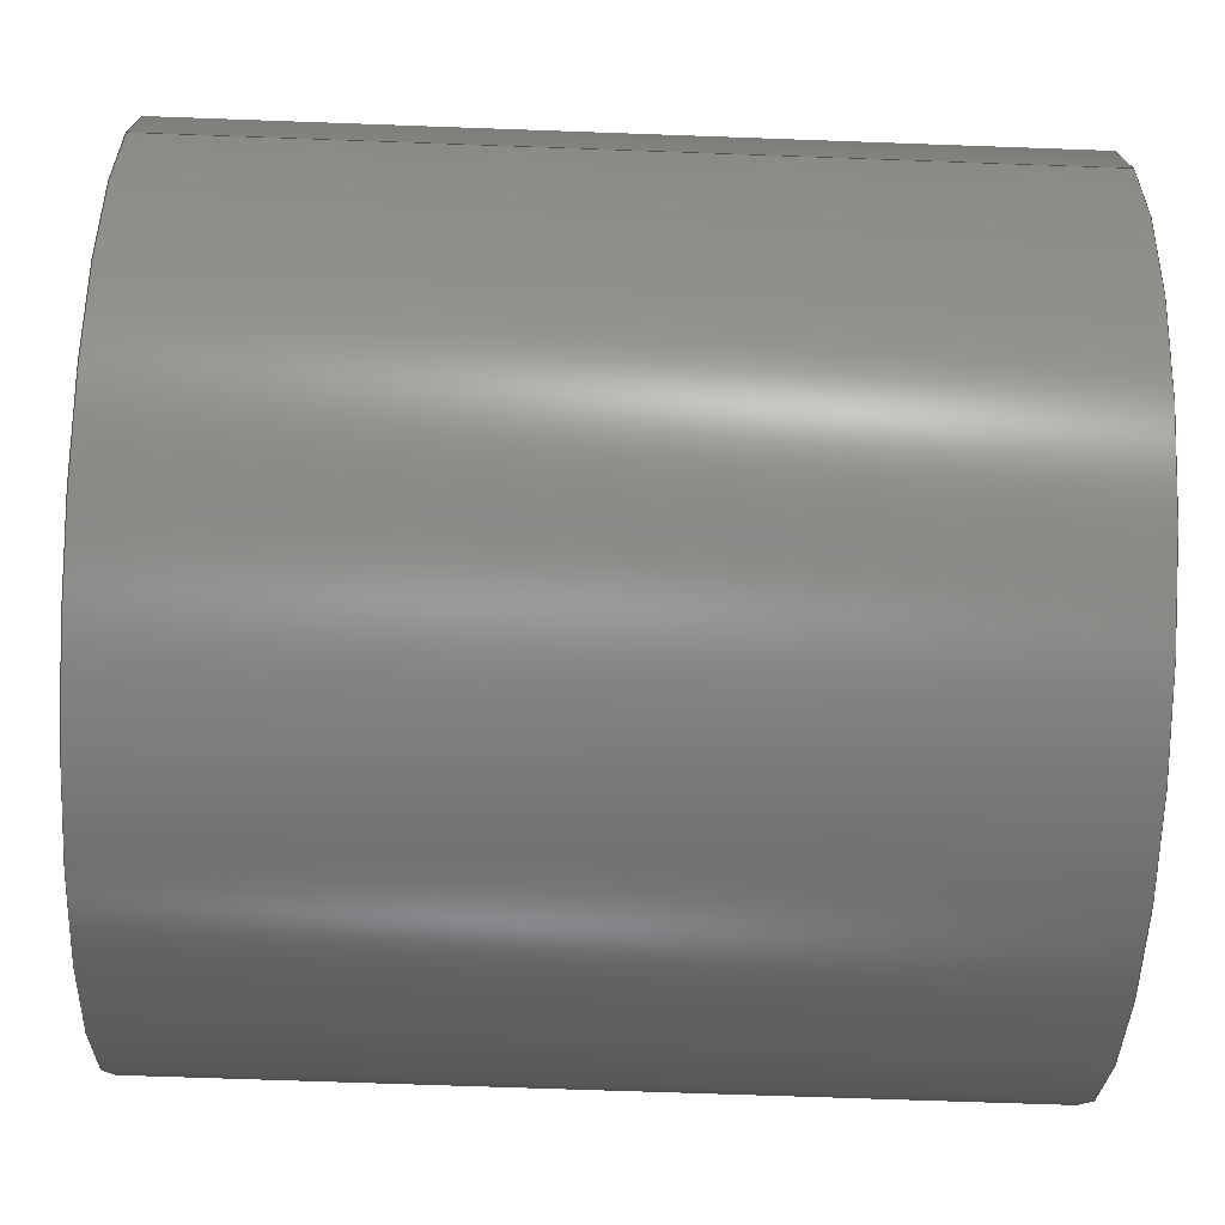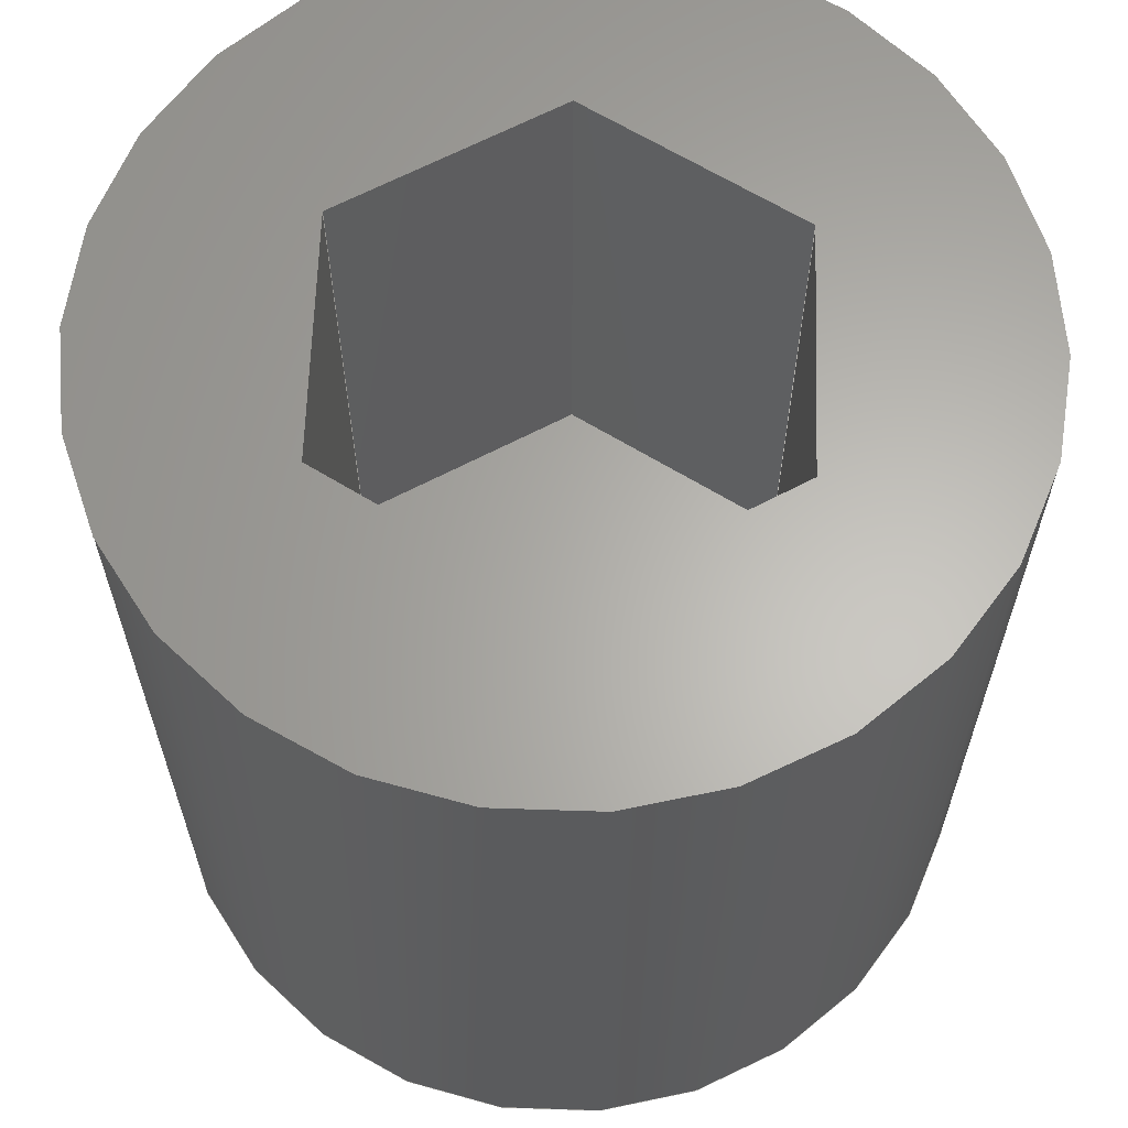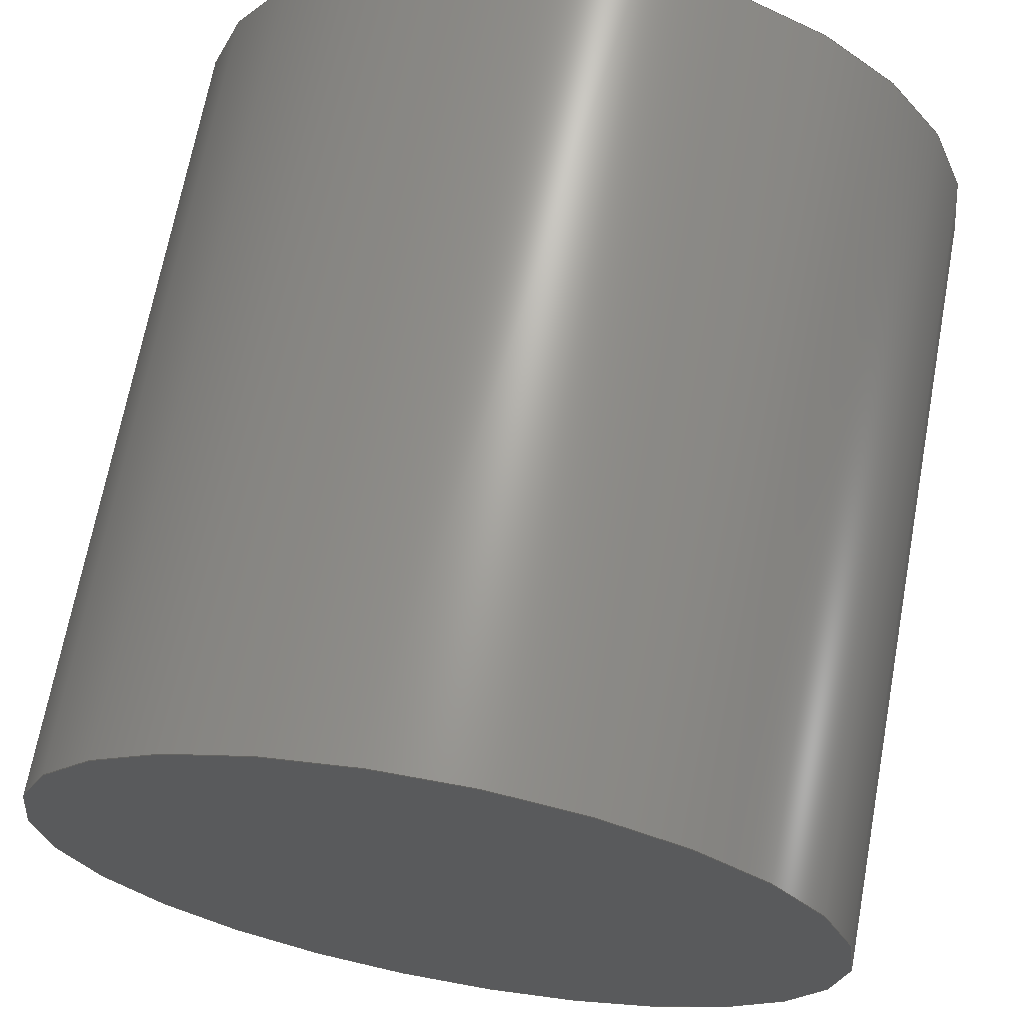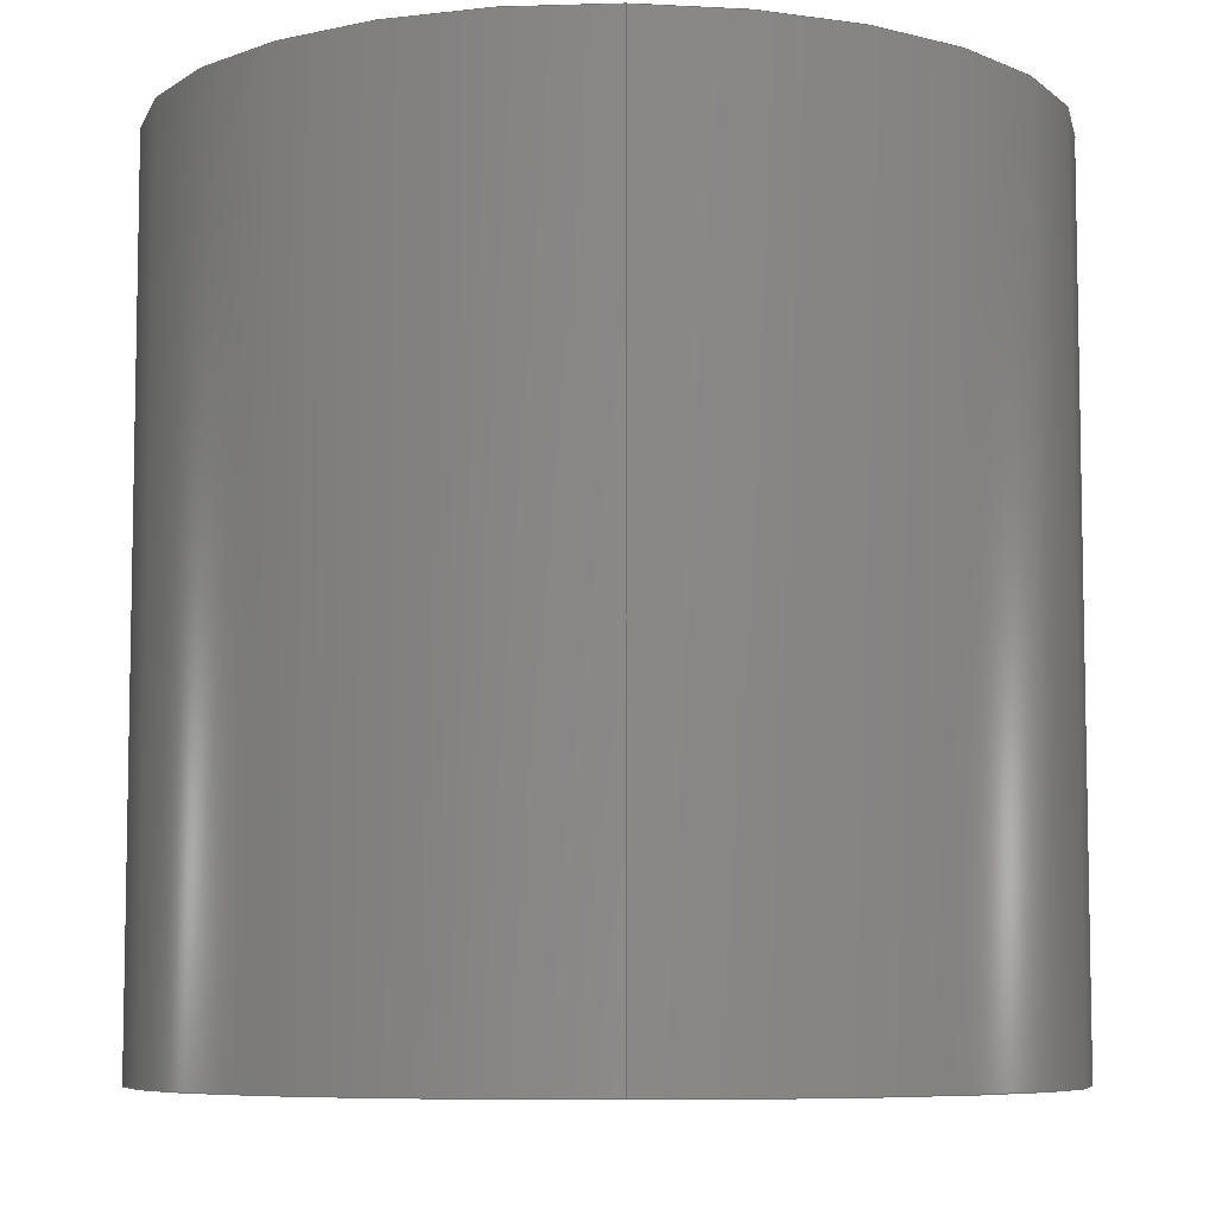
<metadata>
{"format":"step","ext":"step","renderer":"f3d","projection":"perspective","resolution":1024,"background":"white","views":[{"elev":-66.4,"azim":-92.1,"up":"+Y"},{"elev":63.8,"azim":-178.1,"up":"+Z"},{"elev":68.2,"azim":-169.5,"up":"+Y"},{"elev":-7.1,"azim":-91.9,"up":"+Z"}]}
</metadata>
<code>
ISO-10303-21;
DATA;
#1=MECHANICAL_DESIGN_GEOMETRIC_PRESENTATION_REPRESENTATION('',(#4),#285);
#2=SHAPE_REPRESENTATION_RELATIONSHIP('SRR','None',#292,#3);
#3=ADVANCED_BREP_SHAPE_REPRESENTATION('',(#5),#284);
#4=STYLED_ITEM('',(#302),#5);
#5=MANIFOLD_SOLID_BREP('Body1',#165);
#6=FACE_BOUND('',#29,.T.);
#7=CIRCLE('',#187,0.3);
#8=CIRCLE('',#188,0.3);
#9=CYLINDRICAL_SURFACE('',#186,0.3);
#10=FACE_OUTER_BOUND('',#20,.T.);
#11=FACE_OUTER_BOUND('',#21,.T.);
#12=FACE_OUTER_BOUND('',#22,.T.);
#13=FACE_OUTER_BOUND('',#23,.T.);
#14=FACE_OUTER_BOUND('',#24,.T.);
#15=FACE_OUTER_BOUND('',#25,.T.);
#16=FACE_OUTER_BOUND('',#26,.T.);
#17=FACE_OUTER_BOUND('',#27,.T.);
#18=FACE_OUTER_BOUND('',#28,.T.);
#19=FACE_OUTER_BOUND('',#30,.T.);
#20=EDGE_LOOP('',(#104,#105,#106,#107));
#21=EDGE_LOOP('',(#108,#109,#110,#111));
#22=EDGE_LOOP('',(#112,#113,#114,#115));
#23=EDGE_LOOP('',(#116,#117,#118,#119));
#24=EDGE_LOOP('',(#120,#121,#122,#123));
#25=EDGE_LOOP('',(#124,#125,#126,#127));
#26=EDGE_LOOP('',(#128,#129,#130,#131,#132,#133));
#27=EDGE_LOOP('',(#134,#135,#136,#137));
#28=EDGE_LOOP('',(#138));
#29=EDGE_LOOP('',(#139,#140,#141,#142,#143,#144));
#30=EDGE_LOOP('',(#145));
#31=LINE('',#240,#50);
#32=LINE('',#242,#51);
#33=LINE('',#244,#52);
#34=LINE('',#245,#53);
#35=LINE('',#248,#54);
#36=LINE('',#250,#55);
#37=LINE('',#251,#56);
#38=LINE('',#254,#57);
#39=LINE('',#256,#58);
#40=LINE('',#257,#59);
#41=LINE('',#260,#60);
#42=LINE('',#262,#61);
#43=LINE('',#263,#62);
#44=LINE('',#266,#63);
#45=LINE('',#268,#64);
#46=LINE('',#269,#65);
#47=LINE('',#271,#66);
#48=LINE('',#272,#67);
#49=LINE('',#278,#68);
#50=VECTOR('',#195,1);
#51=VECTOR('',#196,1);
#52=VECTOR('',#197,1);
#53=VECTOR('',#198,1);
#54=VECTOR('',#201,1);
#55=VECTOR('',#202,1);
#56=VECTOR('',#203,1);
#57=VECTOR('',#206,1);
#58=VECTOR('',#207,1);
#59=VECTOR('',#208,1);
#60=VECTOR('',#211,1);
#61=VECTOR('',#212,1);
#62=VECTOR('',#213,1);
#63=VECTOR('',#216,1);
#64=VECTOR('',#217,1);
#65=VECTOR('',#218,1);
#66=VECTOR('',#221,1);
#67=VECTOR('',#222,1);
#68=VECTOR('',#229,0.3);
#69=VERTEX_POINT('',#238);
#70=VERTEX_POINT('',#239);
#71=VERTEX_POINT('',#241);
#72=VERTEX_POINT('',#243);
#73=VERTEX_POINT('',#247);
#74=VERTEX_POINT('',#249);
#75=VERTEX_POINT('',#253);
#76=VERTEX_POINT('',#255);
#77=VERTEX_POINT('',#259);
#78=VERTEX_POINT('',#261);
#79=VERTEX_POINT('',#265);
#80=VERTEX_POINT('',#267);
#81=VERTEX_POINT('',#275);
#82=VERTEX_POINT('',#277);
#83=EDGE_CURVE('',#69,#70,#31,.T.);
#84=EDGE_CURVE('',#69,#71,#32,.T.);
#85=EDGE_CURVE('',#71,#72,#33,.T.);
#86=EDGE_CURVE('',#70,#72,#34,.T.);
#87=EDGE_CURVE('',#73,#69,#35,.T.);
#88=EDGE_CURVE('',#73,#74,#36,.T.);
#89=EDGE_CURVE('',#74,#71,#37,.T.);
#90=EDGE_CURVE('',#75,#73,#38,.T.);
#91=EDGE_CURVE('',#75,#76,#39,.T.);
#92=EDGE_CURVE('',#76,#74,#40,.T.);
#93=EDGE_CURVE('',#77,#75,#41,.T.);
#94=EDGE_CURVE('',#77,#78,#42,.T.);
#95=EDGE_CURVE('',#78,#76,#43,.T.);
#96=EDGE_CURVE('',#79,#77,#44,.T.);
#97=EDGE_CURVE('',#79,#80,#45,.T.);
#98=EDGE_CURVE('',#80,#78,#46,.T.);
#99=EDGE_CURVE('',#70,#79,#47,.T.);
#100=EDGE_CURVE('',#72,#80,#48,.T.);
#101=EDGE_CURVE('',#81,#81,#7,.T.);
#102=EDGE_CURVE('',#81,#82,#49,.T.);
#103=EDGE_CURVE('',#82,#82,#8,.T.);
#104=ORIENTED_EDGE('',*,*,#83,.F.);
#105=ORIENTED_EDGE('',*,*,#84,.T.);
#106=ORIENTED_EDGE('',*,*,#85,.T.);
#107=ORIENTED_EDGE('',*,*,#86,.F.);
#108=ORIENTED_EDGE('',*,*,#87,.F.);
#109=ORIENTED_EDGE('',*,*,#88,.T.);
#110=ORIENTED_EDGE('',*,*,#89,.T.);
#111=ORIENTED_EDGE('',*,*,#84,.F.);
#112=ORIENTED_EDGE('',*,*,#90,.F.);
#113=ORIENTED_EDGE('',*,*,#91,.T.);
#114=ORIENTED_EDGE('',*,*,#92,.T.);
#115=ORIENTED_EDGE('',*,*,#88,.F.);
#116=ORIENTED_EDGE('',*,*,#93,.F.);
#117=ORIENTED_EDGE('',*,*,#94,.T.);
#118=ORIENTED_EDGE('',*,*,#95,.T.);
#119=ORIENTED_EDGE('',*,*,#91,.F.);
#120=ORIENTED_EDGE('',*,*,#96,.F.);
#121=ORIENTED_EDGE('',*,*,#97,.T.);
#122=ORIENTED_EDGE('',*,*,#98,.T.);
#123=ORIENTED_EDGE('',*,*,#94,.F.);
#124=ORIENTED_EDGE('',*,*,#99,.F.);
#125=ORIENTED_EDGE('',*,*,#86,.T.);
#126=ORIENTED_EDGE('',*,*,#100,.T.);
#127=ORIENTED_EDGE('',*,*,#97,.F.);
#128=ORIENTED_EDGE('',*,*,#100,.F.);
#129=ORIENTED_EDGE('',*,*,#85,.F.);
#130=ORIENTED_EDGE('',*,*,#89,.F.);
#131=ORIENTED_EDGE('',*,*,#92,.F.);
#132=ORIENTED_EDGE('',*,*,#95,.F.);
#133=ORIENTED_EDGE('',*,*,#98,.F.);
#134=ORIENTED_EDGE('',*,*,#101,.F.);
#135=ORIENTED_EDGE('',*,*,#102,.T.);
#136=ORIENTED_EDGE('',*,*,#103,.T.);
#137=ORIENTED_EDGE('',*,*,#102,.F.);
#138=ORIENTED_EDGE('',*,*,#101,.T.);
#139=ORIENTED_EDGE('',*,*,#83,.T.);
#140=ORIENTED_EDGE('',*,*,#99,.T.);
#141=ORIENTED_EDGE('',*,*,#96,.T.);
#142=ORIENTED_EDGE('',*,*,#93,.T.);
#143=ORIENTED_EDGE('',*,*,#90,.T.);
#144=ORIENTED_EDGE('',*,*,#87,.T.);
#145=ORIENTED_EDGE('',*,*,#103,.F.);
#146=PLANE('',#179);
#147=PLANE('',#180);
#148=PLANE('',#181);
#149=PLANE('',#182);
#150=PLANE('',#183);
#151=PLANE('',#184);
#152=PLANE('',#185);
#153=PLANE('',#189);
#154=PLANE('',#190);
#155=ADVANCED_FACE('',(#10),#146,.F.);
#156=ADVANCED_FACE('',(#11),#147,.F.);
#157=ADVANCED_FACE('',(#12),#148,.F.);
#158=ADVANCED_FACE('',(#13),#149,.F.);
#159=ADVANCED_FACE('',(#14),#150,.F.);
#160=ADVANCED_FACE('',(#15),#151,.F.);
#161=ADVANCED_FACE('',(#16),#152,.F.);
#162=ADVANCED_FACE('',(#17),#9,.T.);
#163=ADVANCED_FACE('',(#18,#6),#153,.T.);
#164=ADVANCED_FACE('',(#19),#154,.F.);
#165=CLOSED_SHELL('',(#155,#156,#157,#158,#159,#160,#161,#162,#163,#164));
#166=DERIVED_UNIT_ELEMENT(#168,1);
#167=DERIVED_UNIT_ELEMENT(#287,3);
#168=(
MASS_UNIT()
NAMED_UNIT(*)
SI_UNIT(.KILO.,.GRAM.)
);
#169=DERIVED_UNIT((#166,#167));
#170=MEASURE_REPRESENTATION_ITEM('density measure',
POSITIVE_RATIO_MEASURE(7850),#169);
#171=PROPERTY_DEFINITION_REPRESENTATION(#176,#173);
#172=PROPERTY_DEFINITION_REPRESENTATION(#177,#174);
#173=REPRESENTATION('material name',(#175),#284);
#174=REPRESENTATION('density',(#170),#284);
#175=DESCRIPTIVE_REPRESENTATION_ITEM('Steel','Steel');
#176=PROPERTY_DEFINITION('material property','material name',#294);
#177=PROPERTY_DEFINITION('material property','density of part',#294);
#178=AXIS2_PLACEMENT_3D('placement',#236,#191,#192);
#179=AXIS2_PLACEMENT_3D('',#237,#193,#194);
#180=AXIS2_PLACEMENT_3D('',#246,#199,#200);
#181=AXIS2_PLACEMENT_3D('',#252,#204,#205);
#182=AXIS2_PLACEMENT_3D('',#258,#209,#210);
#183=AXIS2_PLACEMENT_3D('',#264,#214,#215);
#184=AXIS2_PLACEMENT_3D('',#270,#219,#220);
#185=AXIS2_PLACEMENT_3D('',#273,#223,#224);
#186=AXIS2_PLACEMENT_3D('',#274,#225,#226);
#187=AXIS2_PLACEMENT_3D('',#276,#227,#228);
#188=AXIS2_PLACEMENT_3D('',#279,#230,#231);
#189=AXIS2_PLACEMENT_3D('',#280,#232,#233);
#190=AXIS2_PLACEMENT_3D('',#281,#234,#235);
#191=DIRECTION('axis',(0,0,1));
#192=DIRECTION('refdir',(1,0,0));
#193=DIRECTION('center_axis',(-0.5,-0.866,0));
#194=DIRECTION('ref_axis',(-0.866,0.5,0));
#195=DIRECTION('',(-0.866,0.5,0));
#196=DIRECTION('',(0,0,-1));
#197=DIRECTION('',(-0.866,0.5,0));
#198=DIRECTION('',(0,0,-1));
#199=DIRECTION('center_axis',(0.5,-0.866,0));
#200=DIRECTION('ref_axis',(-0.866,-0.5,0));
#201=DIRECTION('',(-0.866,-0.5,0));
#202=DIRECTION('',(0,0,-1));
#203=DIRECTION('',(-0.866,-0.5,0));
#204=DIRECTION('center_axis',(1,-3.205e-16,0));
#205=DIRECTION('ref_axis',(-3.205e-16,-1,0));
#206=DIRECTION('',(-3.205e-16,-1,0));
#207=DIRECTION('',(0,0,-1));
#208=DIRECTION('',(-3.205e-16,-1,0));
#209=DIRECTION('center_axis',(0.5,0.866,0));
#210=DIRECTION('ref_axis',(0.866,-0.5,0));
#211=DIRECTION('',(0.866,-0.5,0));
#212=DIRECTION('',(0,0,-1));
#213=DIRECTION('',(0.866,-0.5,0));
#214=DIRECTION('center_axis',(-0.5,0.866,0));
#215=DIRECTION('ref_axis',(0.866,0.5,0));
#216=DIRECTION('',(0.866,0.5,0));
#217=DIRECTION('',(0,0,-1));
#218=DIRECTION('',(0.866,0.5,0));
#219=DIRECTION('center_axis',(-1,6.41e-16,0));
#220=DIRECTION('ref_axis',(6.41e-16,1,0));
#221=DIRECTION('',(6.41e-16,1,0));
#222=DIRECTION('',(6.41e-16,1,0));
#223=DIRECTION('center_axis',(0,0,-1));
#224=DIRECTION('ref_axis',(-1,0,0));
#225=DIRECTION('center_axis',(0,0,1));
#226=DIRECTION('ref_axis',(1,0,0));
#227=DIRECTION('center_axis',(0,0,1));
#228=DIRECTION('ref_axis',(1,0,0));
#229=DIRECTION('',(0,0,-1));
#230=DIRECTION('center_axis',(0,0,1));
#231=DIRECTION('ref_axis',(1,0,0));
#232=DIRECTION('center_axis',(0,0,1));
#233=DIRECTION('ref_axis',(1,0,0));
#234=DIRECTION('center_axis',(0,0,1));
#235=DIRECTION('ref_axis',(1,0,0));
#236=CARTESIAN_POINT('',(0,0,0));
#237=CARTESIAN_POINT('Origin',(-5.551e-17,-0.1732,
0.6));
#238=CARTESIAN_POINT('',(-5.551e-17,-0.1732,0.6));
#239=CARTESIAN_POINT('',(-0.15,-0.0866,0.6));
#240=CARTESIAN_POINT('',(-0.0375,-0.1516,0.6));
#241=CARTESIAN_POINT('',(-5.551e-17,-0.1732,0.2));
#242=CARTESIAN_POINT('',(-5.551e-17,-0.1732,0.6));
#243=CARTESIAN_POINT('',(-0.15,-0.0866,0.2));
#244=CARTESIAN_POINT('',(-0.15,-0.0866,0.2));
#245=CARTESIAN_POINT('',(-0.15,-0.0866,0.6));
#246=CARTESIAN_POINT('Origin',(0.15,-0.0866,0.6));
#247=CARTESIAN_POINT('',(0.15,-0.0866,0.6));
#248=CARTESIAN_POINT('',(0.1125,-0.1083,0.6));
#249=CARTESIAN_POINT('',(0.15,-0.0866,0.2));
#250=CARTESIAN_POINT('',(0.15,-0.0866,0.6));
#251=CARTESIAN_POINT('',(-5.551e-17,-0.1732,0.2));
#252=CARTESIAN_POINT('Origin',(0.15,0.0866,0.6));
#253=CARTESIAN_POINT('',(0.15,0.0866,0.6));
#254=CARTESIAN_POINT('',(0.15,0.0433,0.6));
#255=CARTESIAN_POINT('',(0.15,0.0866,0.2));
#256=CARTESIAN_POINT('',(0.15,0.0866,0.6));
#257=CARTESIAN_POINT('',(0.15,-0.0866,0.2));
#258=CARTESIAN_POINT('Origin',(1.11e-16,0.1732,0.6));
#259=CARTESIAN_POINT('',(9.714e-17,0.1732,0.6));
#260=CARTESIAN_POINT('',(0.0375,0.1516,0.6));
#261=CARTESIAN_POINT('',(1.11e-16,0.1732,0.2));
#262=CARTESIAN_POINT('',(9.714e-17,0.1732,0.6));
#263=CARTESIAN_POINT('',(0.15,0.0866,0.2));
#264=CARTESIAN_POINT('Origin',(-0.15,0.0866,0.6));
#265=CARTESIAN_POINT('',(-0.15,0.0866,0.6));
#266=CARTESIAN_POINT('',(-0.1125,0.1083,0.6));
#267=CARTESIAN_POINT('',(-0.15,0.0866,0.2));
#268=CARTESIAN_POINT('',(-0.15,0.0866,0.6));
#269=CARTESIAN_POINT('',(9.714e-17,0.1732,0.2));
#270=CARTESIAN_POINT('Origin',(-0.15,-0.0866,0.6));
#271=CARTESIAN_POINT('',(-0.15,-0.0433,0.6));
#272=CARTESIAN_POINT('',(-0.15,0.0866,0.2));
#273=CARTESIAN_POINT('Origin',(0,0,0.2));
#274=CARTESIAN_POINT('Origin',(0,0,0));
#275=CARTESIAN_POINT('',(-0.3,-3.674e-17,0.6));
#276=CARTESIAN_POINT('Origin',(0,0,0.6));
#277=CARTESIAN_POINT('',(-0.3,-3.674e-17,0));
#278=CARTESIAN_POINT('',(-0.3,-3.674e-17,0));
#279=CARTESIAN_POINT('Origin',(0,0,0));
#280=CARTESIAN_POINT('Origin',(0,0,0.6));
#281=CARTESIAN_POINT('Origin',(0,0,0));
#282=UNCERTAINTY_MEASURE_WITH_UNIT(LENGTH_MEASURE(0.001),#286,
'DISTANCE_ACCURACY_VALUE',
'Maximum model space distance between geometric entities at asserted c
onnectivities');
#283=UNCERTAINTY_MEASURE_WITH_UNIT(LENGTH_MEASURE(0.001),#286,
'DISTANCE_ACCURACY_VALUE',
'Maximum model space distance between geometric entities at asserted c
onnectivities');
#284=(
GEOMETRIC_REPRESENTATION_CONTEXT(3)
GLOBAL_UNCERTAINTY_ASSIGNED_CONTEXT((#282))
GLOBAL_UNIT_ASSIGNED_CONTEXT((#286,#288,#289))
REPRESENTATION_CONTEXT('','3D')
);
#285=(
GEOMETRIC_REPRESENTATION_CONTEXT(3)
GLOBAL_UNCERTAINTY_ASSIGNED_CONTEXT((#283))
GLOBAL_UNIT_ASSIGNED_CONTEXT((#286,#288,#289))
REPRESENTATION_CONTEXT('','3D')
);
#286=(
LENGTH_UNIT()
NAMED_UNIT(*)
SI_UNIT(.CENTI.,.METRE.)
);
#287=(
LENGTH_UNIT()
NAMED_UNIT(*)
SI_UNIT($,.METRE.)
);
#288=(
NAMED_UNIT(*)
PLANE_ANGLE_UNIT()
SI_UNIT($,.RADIAN.)
);
#289=(
NAMED_UNIT(*)
SI_UNIT($,.STERADIAN.)
SOLID_ANGLE_UNIT()
);
#290=SHAPE_DEFINITION_REPRESENTATION(#291,#292);
#291=PRODUCT_DEFINITION_SHAPE('',$,#294);
#292=SHAPE_REPRESENTATION('',(#178),#284);
#293=PRODUCT_DEFINITION_CONTEXT('part definition',#298,'design');
#294=PRODUCT_DEFINITION('M6 GrubScrew','M6 GrubScrew v1',#295,#293);
#295=PRODUCT_DEFINITION_FORMATION('',$,#300);
#296=PRODUCT_RELATED_PRODUCT_CATEGORY('M6 GrubScrew v1',
'M6 GrubScrew v1',(#300));
#297=APPLICATION_PROTOCOL_DEFINITION('international standard',
'automotive_design',2009,#298);
#298=APPLICATION_CONTEXT(
'Core Data for Automotive Mechanical Design Process');
#299=PRODUCT_CONTEXT('part definition',#298,'mechanical');
#300=PRODUCT('M6 GrubScrew','M6 GrubScrew v1',$,(#299));
#301=PRESENTATION_STYLE_ASSIGNMENT((#303));
#302=PRESENTATION_STYLE_ASSIGNMENT((#304));
#303=SURFACE_STYLE_USAGE(.BOTH.,#305);
#304=SURFACE_STYLE_USAGE(.BOTH.,#306);
#305=SURFACE_SIDE_STYLE('',(#307));
#306=SURFACE_SIDE_STYLE('',(#308));
#307=SURFACE_STYLE_FILL_AREA(#309);
#308=SURFACE_STYLE_FILL_AREA(#310);
#309=FILL_AREA_STYLE('Steel - Satin',(#311));
#310=FILL_AREA_STYLE('Paint - Metallic (Dark Grey)',(#312));
#311=FILL_AREA_STYLE_COLOUR('Steel - Satin',#313);
#312=FILL_AREA_STYLE_COLOUR('Paint - Metallic (Dark Grey)',#314);
#313=COLOUR_RGB('Steel - Satin',0.6275,0.6275,0.6275);
#314=COLOUR_RGB('Paint - Metallic (Dark Grey)',0.349,0.349,
0.349);
ENDSEC;
END-ISO-10303-21;

</code>
